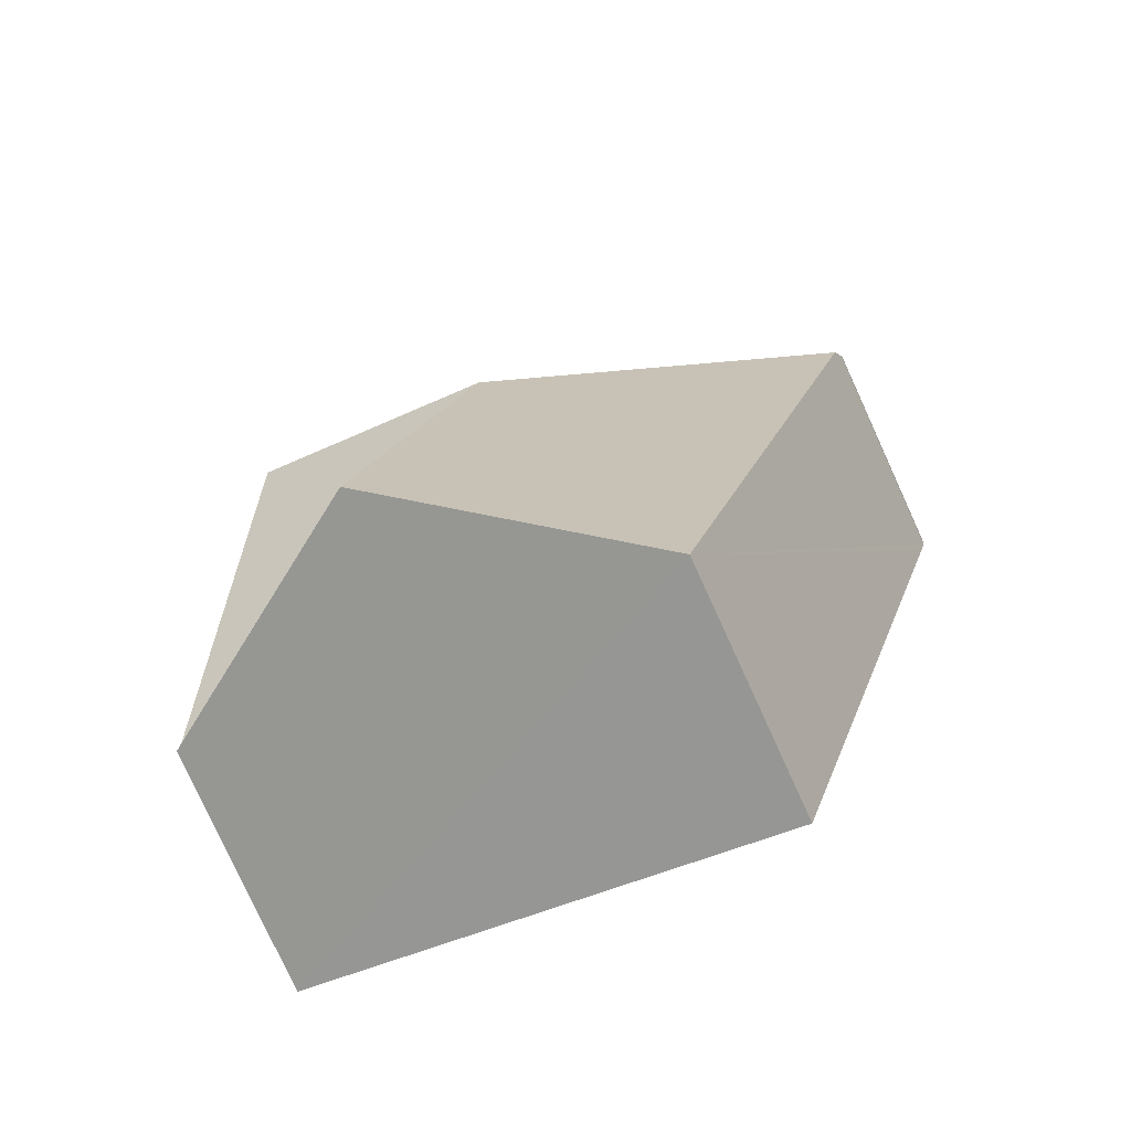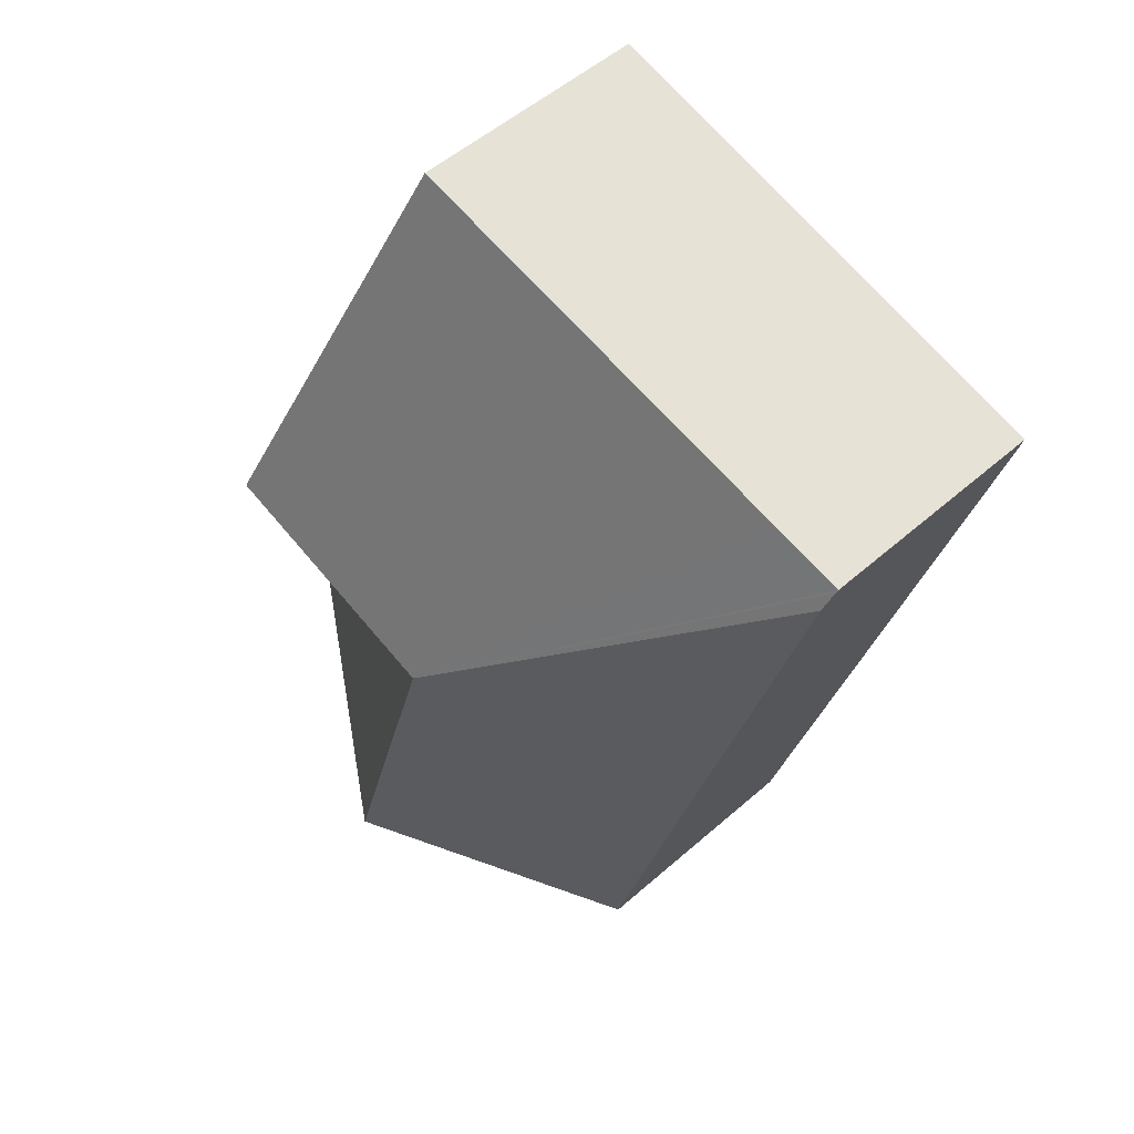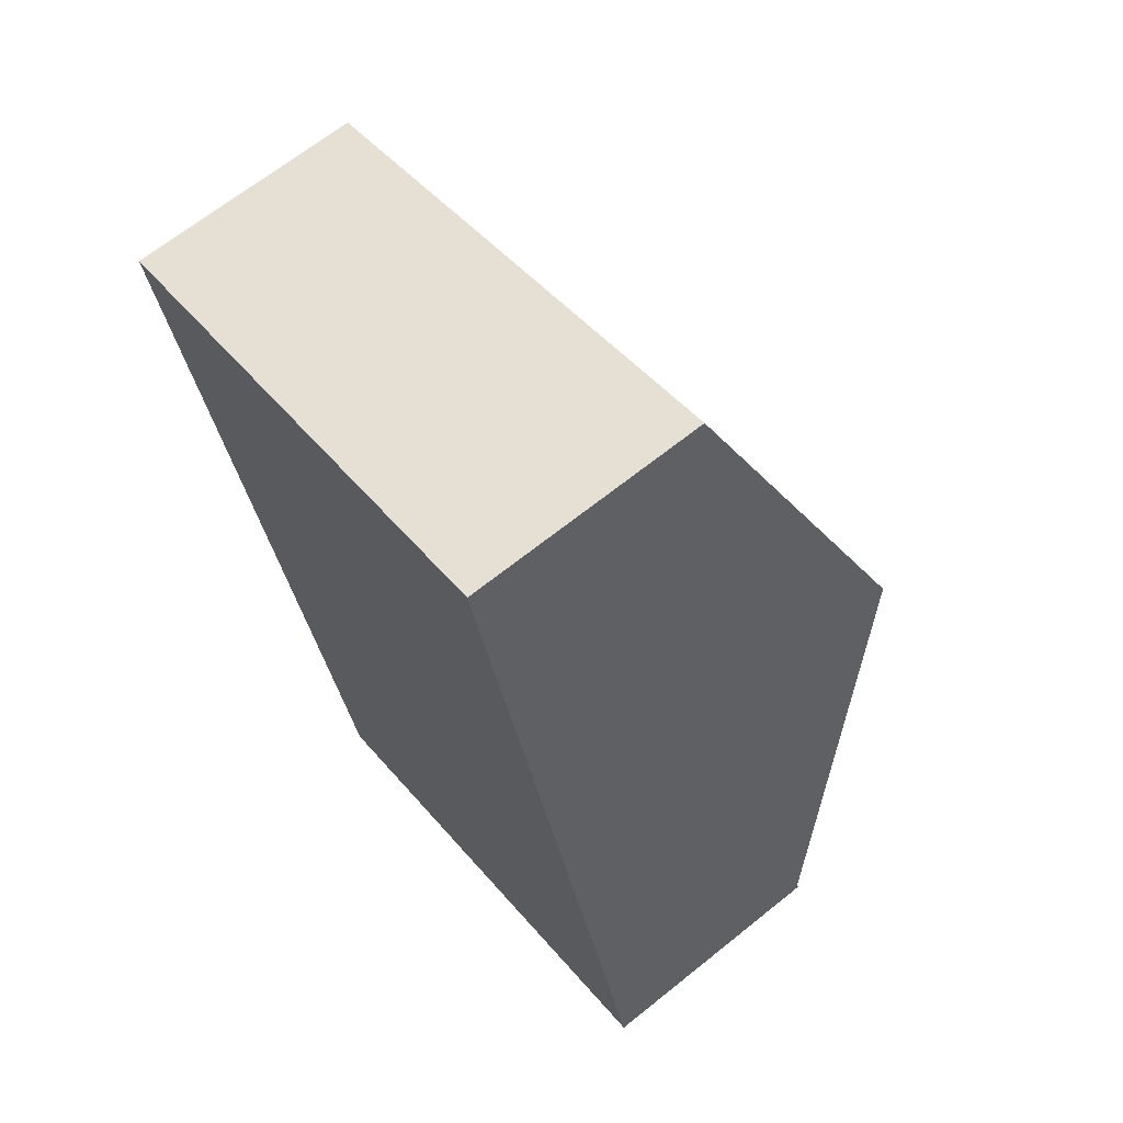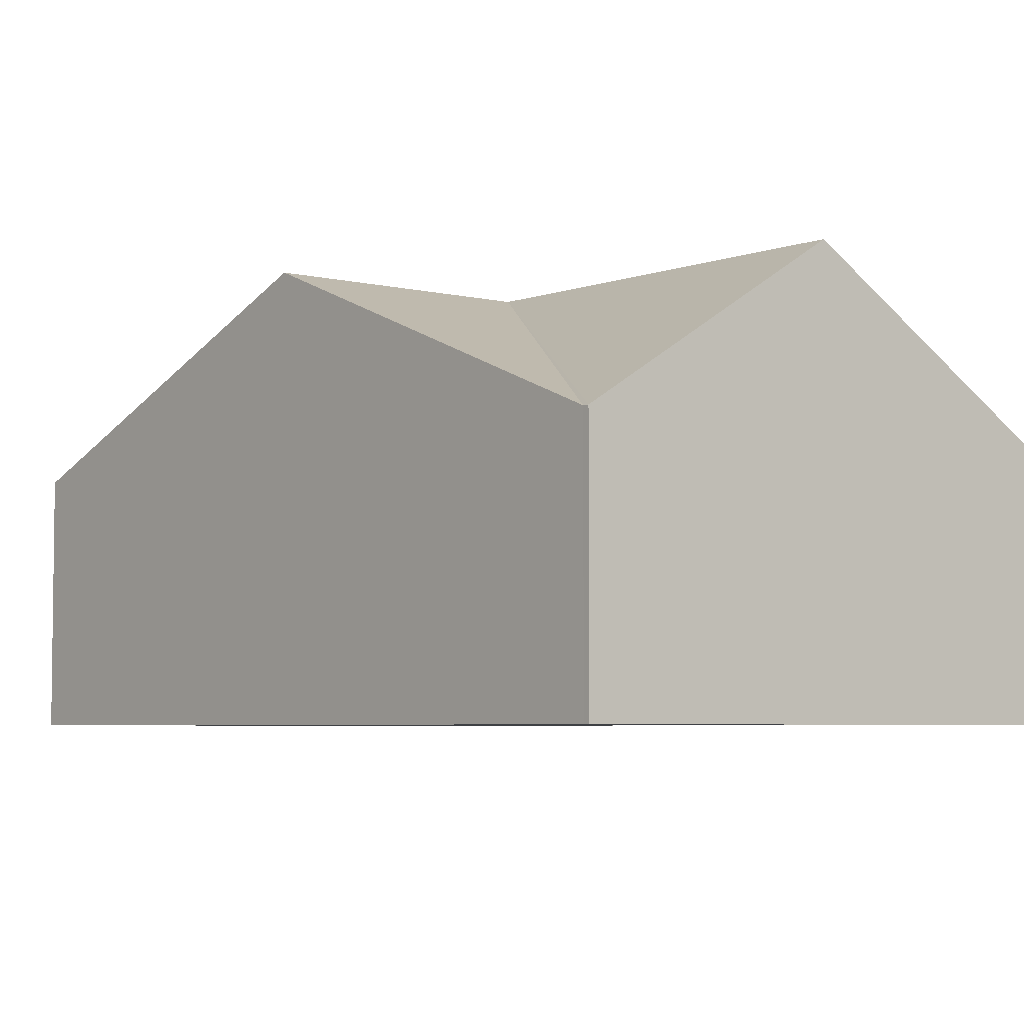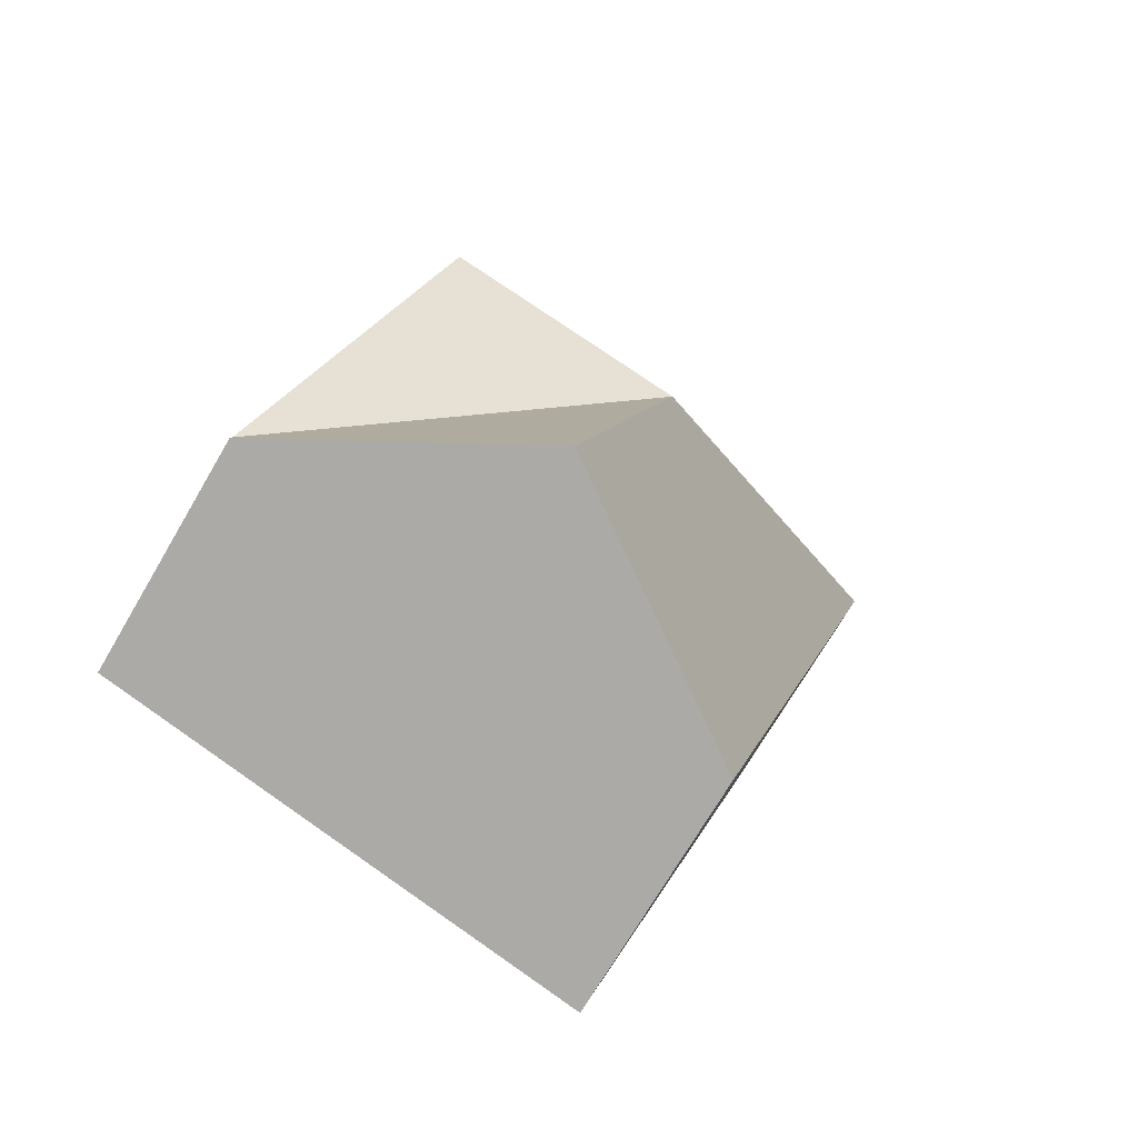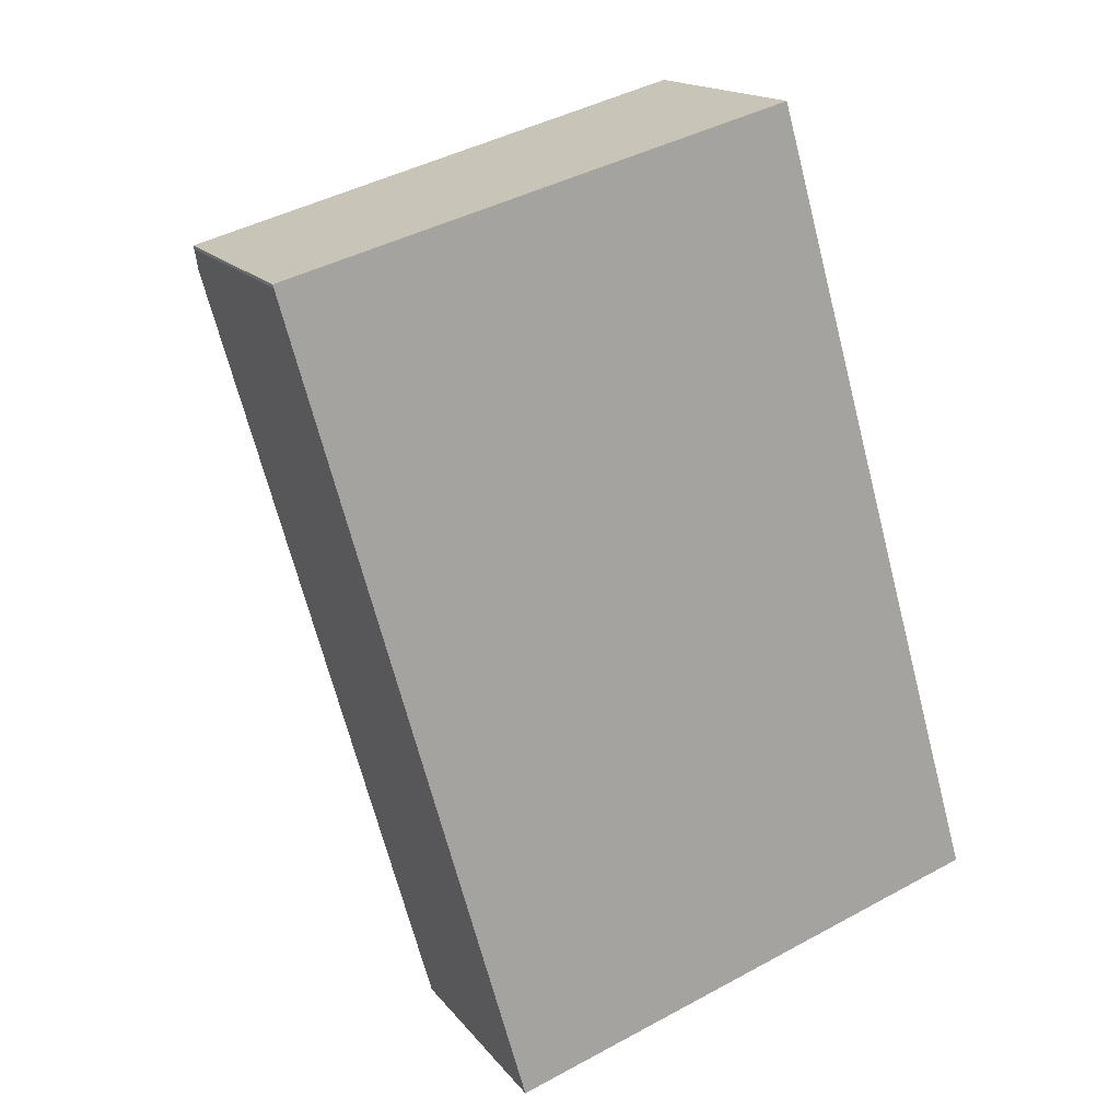
<metadata>
{"format":"obj","ext":"obj","renderer":"f3d","projection":"perspective","resolution":1024,"background":"white","views":[{"elev":-79.8,"azim":-155.4,"up":"+Z"},{"elev":52.5,"azim":-133.4,"up":"+Z"},{"elev":67.0,"azim":51.2,"up":"+Z"},{"elev":-4.9,"azim":124.0,"up":"+Y"},{"elev":-72.0,"azim":149.6,"up":"+Z"},{"elev":16.2,"azim":-24.6,"up":"+Z"}]}
</metadata>
<code>
v  2.437 2.746 -2.263
v  4.85 1.662 -4.403
v  3.194 2.746 -4.939
v  4.838 1.662 -4.362
v  0.049 1.668 -0.174
v  1.546 1.668 -5.472
v  0.007 1.606 -0.023
v  0 1.596 9.773e-17
v  0.472 1.606 0.128
v  3.327 1.663 0.9
v  4.082 2.746 -1.73
v  0.007 1.408e-18 -0.023
v  0.049 1.065e-17 -0.174
v  1.546 3.351e-16 -5.472
v  0 0 0
v  3.327 -5.511e-17 0.9
v  0.472 -7.838e-18 0.128
v  4.082 1.059e-16 -1.73
v  4.838 2.671e-16 -4.362
v  4.85 2.696e-16 -4.403
v  3.194 3.024e-16 -4.939
g defaultobject
f 1 2 3
f 2 1 4
f 5 3 6
f 3 5 1
f 7 1 5
f 1 7 8
f 1 8 9
f 1 9 10
f 1 10 11
f 1 11 4
f 5 12 7
f 12 5 6
f 12 6 13
f 13 6 14
f 15 9 8
f 9 15 10
f 10 15 16
f 16 15 17
f 16 11 10
f 11 16 18
f 11 18 4
f 4 18 19
f 4 19 2
f 2 19 20
f 20 3 2
f 3 20 6
f 6 20 21
f 6 21 14
f 19 21 20
f 21 19 18
f 21 18 14
f 14 18 16
f 14 16 13
f 13 16 17
f 13 17 12
f 12 17 15

</code>
